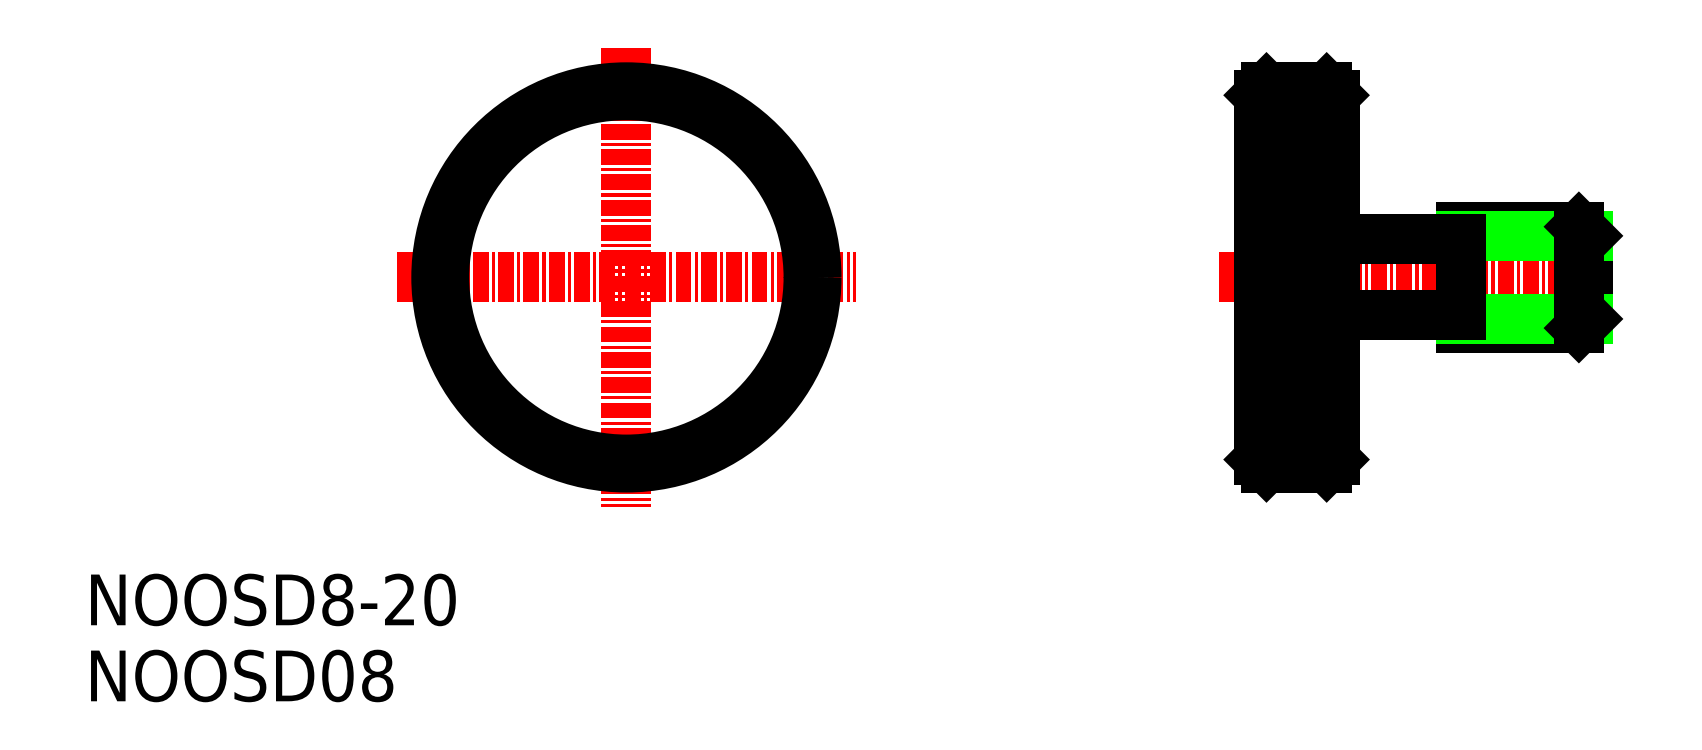
<metadata>
{"format":"dxf","ext":"dxf","renderer":"ezdxf+matplotlib","layout":"modelspace","background":"white","min_lineweight":24,"dpi":150}
</metadata>
<code>
0
SECTION
2
ENTITIES
0
LINE
8
CENTER
10
0
20
18.12
30
0
11
0
21
-18.12
31
0
0
LINE
8
CENTER
10
-18.12
20
0
30
0
11
18.12
21
0
31
0
0
LINE
8
CENTER
10
46.76
20
0
30
0
11
77.76
21
0
31
0
0
CIRCLE
8
0
10
0
20
0
30
0
40
15
0
LINE
8
0
10
50.51
20
15
30
0
11
55.26
21
15
31
0
0
LINE
8
0
10
50.51
20
-15
30
0
11
55.26
21
-15
31
0
0
LINE
8
0
10
50.51
20
-13.75
30
0
11
55.26
21
-13.75
31
0
0
LINE
8
0
10
49.88
20
14.38
30
0
11
49.88
21
-14.38
31
0
0
LINE
8
0
10
55.88
20
14.38
30
0
11
55.88
21
-14.38
31
0
0
LINE
8
0
10
65.88
20
4
30
0
11
65.88
21
-4
31
0
0
LINE
8
0
10
75.88
20
3.279
30
0
11
75.88
21
-3.279
31
0
0
LINE
8
0
10
50.51
20
15
30
0
11
49.88
21
14.38
31
0
0
LINE
8
0
10
49.88
20
-14.38
30
0
11
50.51
21
-15
31
0
0
LINE
8
0
10
50.51
20
15
30
0
11
50.51
21
-15
31
0
0
LINE
8
0
10
55.26
20
15
30
0
11
55.88
21
14.38
31
0
0
LINE
8
0
10
55.88
20
-14.38
30
0
11
55.26
21
-15
31
0
0
LINE
8
0
10
55.26
20
15
30
0
11
55.26
21
-15
31
0
0
LINE
8
0
10
50.51
20
-12.5
30
0
11
55.26
21
-12.5
31
0
0
LINE
8
0
10
50.51
20
-11.25
30
0
11
55.26
21
-11.25
31
0
0
LINE
8
0
10
50.51
20
-10
30
0
11
55.26
21
-10
31
0
0
LINE
8
0
10
50.51
20
-8.75
30
0
11
55.26
21
-8.75
31
0
0
LINE
8
0
10
50.51
20
-7.5
30
0
11
55.26
21
-7.5
31
0
0
LINE
8
0
10
50.51
20
-6.25
30
0
11
55.26
21
-6.25
31
0
0
LINE
8
0
10
50.51
20
-5
30
0
11
55.26
21
-5
31
0
0
LINE
8
0
10
50.51
20
-3.75
30
0
11
55.26
21
-3.75
31
0
0
LINE
8
0
10
50.51
20
-2.5
30
0
11
55.26
21
-2.5
31
0
0
LINE
8
0
10
50.51
20
-1.25
30
0
11
55.26
21
-1.25
31
0
0
LINE
8
0
10
50.51
20
1.599e-13
30
0
11
55.26
21
1.599e-13
31
0
0
LINE
8
0
10
50.51
20
1.25
30
0
11
55.26
21
1.25
31
0
0
LINE
8
0
10
50.51
20
2.5
30
0
11
55.26
21
2.5
31
0
0
LINE
8
0
10
50.51
20
3.75
30
0
11
55.26
21
3.75
31
0
0
LINE
8
0
10
50.51
20
5
30
0
11
55.26
21
5
31
0
0
LINE
8
0
10
50.51
20
6.25
30
0
11
55.26
21
6.25
31
0
0
LINE
8
0
10
50.51
20
7.5
30
0
11
55.26
21
7.5
31
0
0
LINE
8
0
10
50.51
20
8.75
30
0
11
55.26
21
8.75
31
0
0
LINE
8
0
10
50.51
20
10
30
0
11
55.26
21
10
31
0
0
LINE
8
0
10
50.51
20
11.25
30
0
11
55.26
21
11.25
31
0
0
LINE
8
0
10
50.51
20
12.5
30
0
11
55.26
21
12.5
31
0
0
LINE
8
0
10
50.51
20
13.75
30
0
11
55.26
21
13.75
31
0
0
LINE
8
0
10
50.51
20
15
30
0
11
55.26
21
15
31
0
0
CIRCLE
8
0
10
0
20
0
30
0
40
14.38
0
LINE
8
0
10
75.16
20
4
30
0
11
65.88
21
4
31
0
0
LINE
8
0
10
75.88
20
3.279
30
0
11
65.88
21
3.279
31
0
0
LINE
8
0
10
75.16
20
-4
30
0
11
65.88
21
-4
31
0
0
LINE
8
0
10
75.88
20
-3.279
30
0
11
65.88
21
-3.279
31
0
0
LINE
8
0
10
75.88
20
3.279
30
0
11
75.16
21
4
31
0
0
LINE
8
0
10
75.88
20
-3.279
30
0
11
75.16
21
-4
31
0
0
LINE
8
0
10
75.16
20
4
30
0
11
75.16
21
-4
31
0
0
LINE
8
0
10
55.88
20
3
30
0
11
65.88
21
3
31
0
0
LINE
8
0
10
55.88
20
-3
30
0
11
65.88
21
-3
31
0
0
TEXT
8
0
10
-42.73
20
-27.45
30
0
40
4
1
NOOSD8-20
0
TEXT
8
0
10
-42.73
20
-33.45
30
0
40
4
1
NOOSD08
0
ENDSEC
0
EOF

</code>
